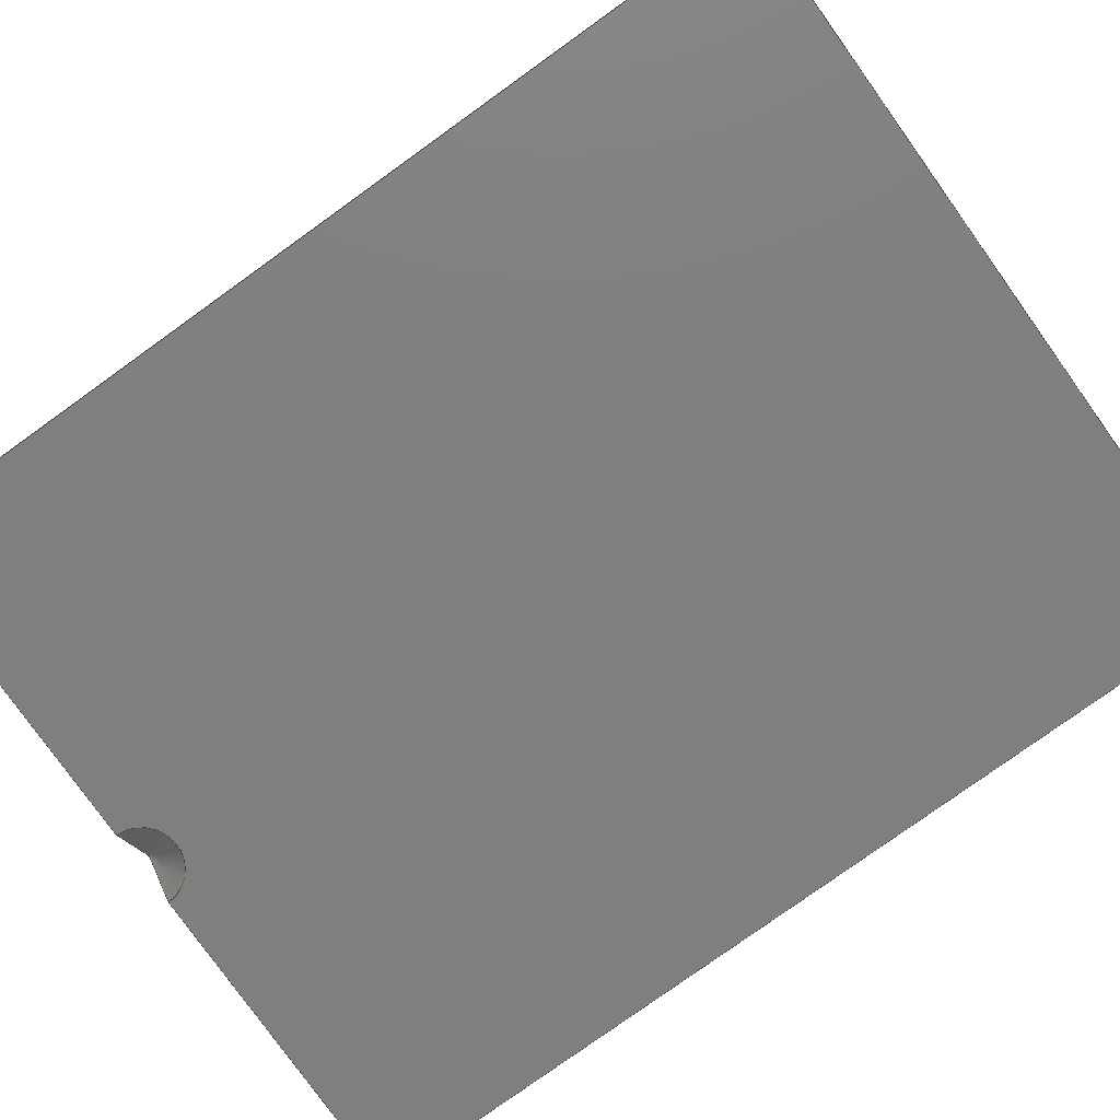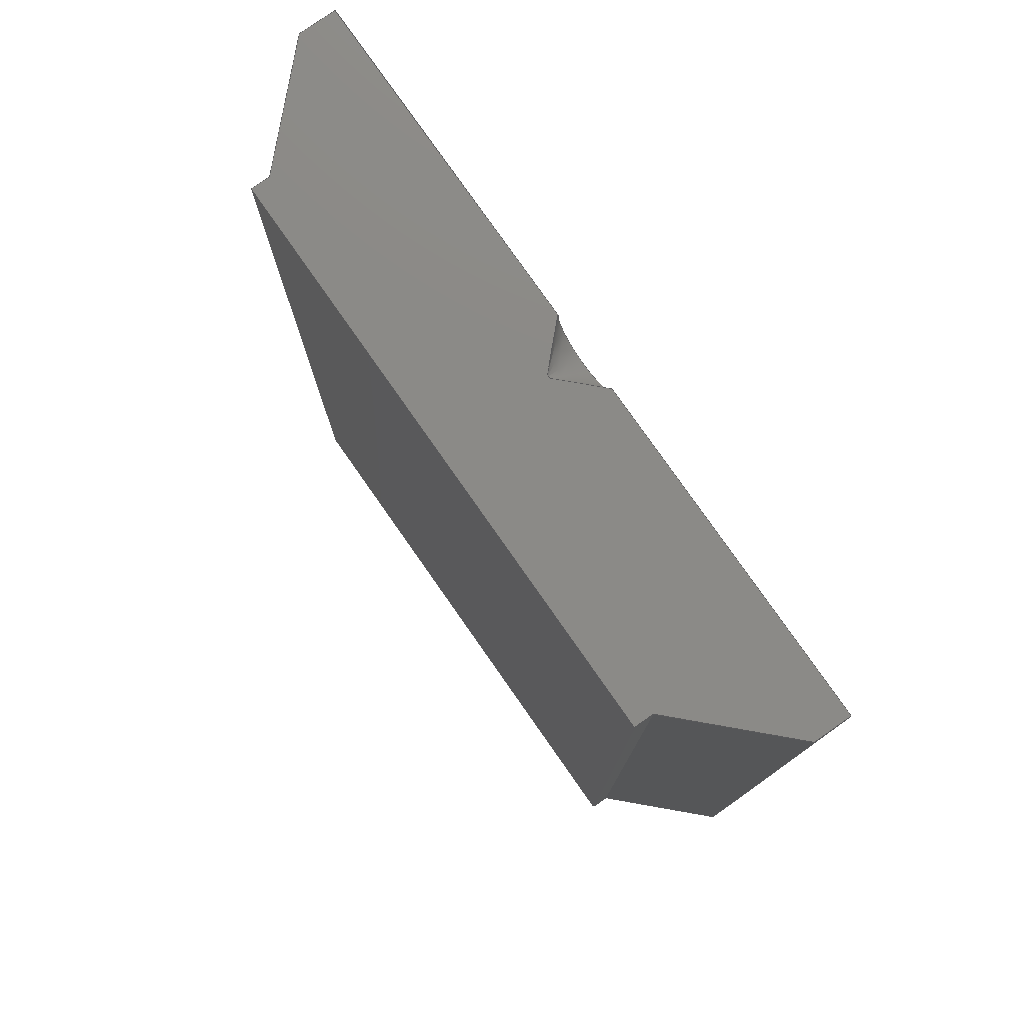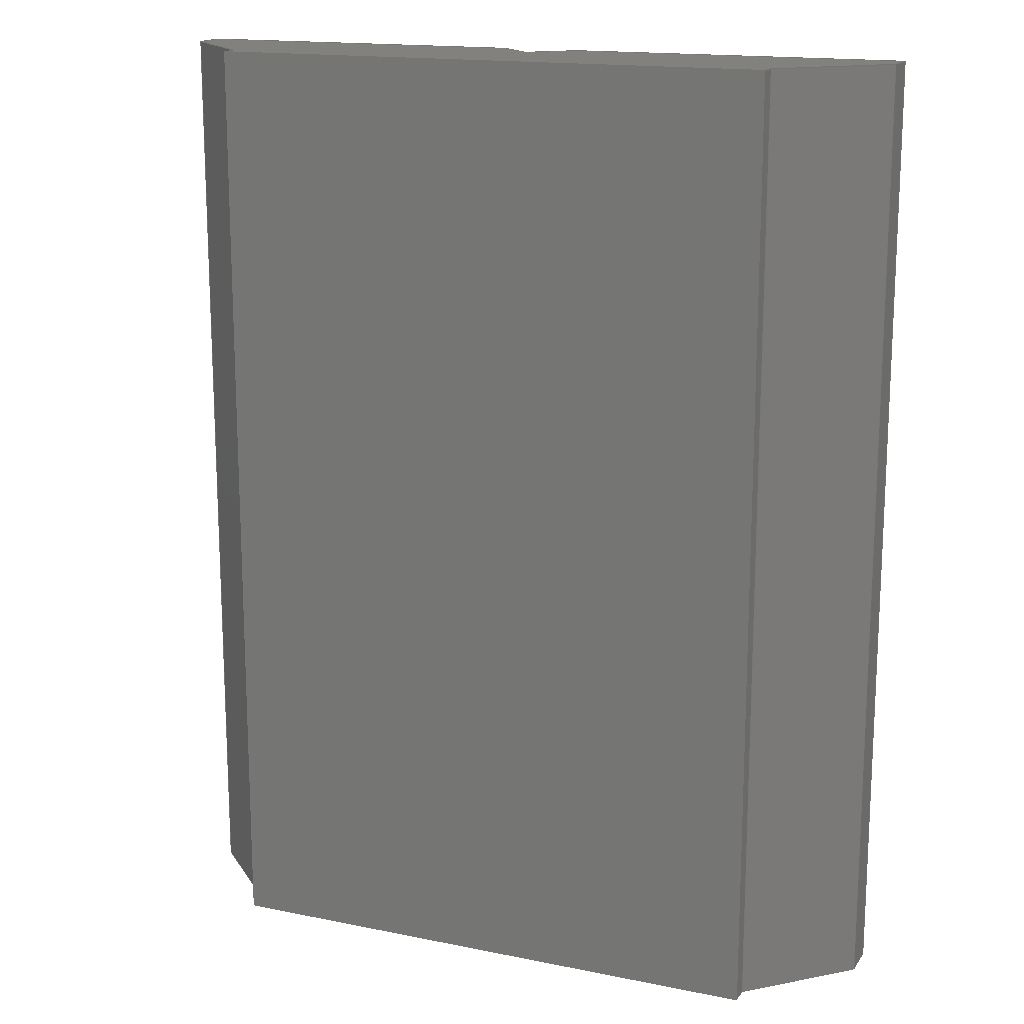
<metadata>
{"format":"step","ext":"step","renderer":"f3d","projection":"perspective","resolution":1024,"background":"white","views":[{"elev":-79.6,"azim":-54.4,"up":"+Z"},{"elev":78.6,"azim":55.0,"up":"+Y"},{"elev":16.0,"azim":22.9,"up":"+Y"}]}
</metadata>
<code>
ISO-10303-21;
DATA;
#1=(NAMED_UNIT(*)PLANE_ANGLE_UNIT()SI_UNIT($,.RADIAN.));
#2=PLANE_ANGLE_MEASURE_WITH_UNIT(PLANE_ANGLE_MEASURE(0.01745),#1);
#3=(CONVERSION_BASED_UNIT('DEGREE',#2)NAMED_UNIT(#4)PLANE_ANGLE_UNIT());
#4=DIMENSIONAL_EXPONENTS(0,0,0,0,0,0,0);
#5=(NAMED_UNIT(*)SI_UNIT($,.STERADIAN.)SOLID_ANGLE_UNIT());
#6=(LENGTH_UNIT()NAMED_UNIT(*)SI_UNIT(.MILLI.,.METRE.));
#7=UNCERTAINTY_MEASURE_WITH_UNIT(LENGTH_MEASURE(1e-05),#6,'DISTANCE_ACCURACY_VALUE','Maximum Tolerance applied to model');
#8=(GEOMETRIC_REPRESENTATION_CONTEXT(3)GLOBAL_UNCERTAINTY_ASSIGNED_CONTEXT((#7))GLOBAL_UNIT_ASSIGNED_CONTEXT((#6,#3,#5))REPRESENTATION_CONTEXT('','Slot'));
#9=CARTESIAN_POINT('',(0,0,0));
#10=DIRECTION('',(0,0,1));
#11=DIRECTION('',(1,0,0));
#12=AXIS2_PLACEMENT_3D('TS3D_PRODUCT_CSYS',#9,#10,#11);
#13=CARTESIAN_POINT('',(-5,62.5,0));
#14=DIRECTION('',(0,0,1));
#15=DIRECTION('',(1,0,0));
#16=AXIS2_PLACEMENT_3D('',#13,#14,#15);
#17=PLANE('',#16);
#18=CARTESIAN_POINT('',(1.05,62.5,0));
#19=VERTEX_POINT('',#18);
#20=CARTESIAN_POINT('',(-1.05,62.5,0));
#21=VERTEX_POINT('',#20);
#22=CARTESIAN_POINT('',(0,62.5,0));
#23=DIRECTION('',(0,0,-1));
#24=DIRECTION('',(-1,0,0));
#25=AXIS2_PLACEMENT_3D('',#22,#23,#24);
#26=CIRCLE('',#25,1.05);
#27=EDGE_CURVE('',#19,#21,#26,.T.);
#28=ORIENTED_EDGE('',*,*,#27,.F.);
#29=CARTESIAN_POINT('',(10,62.5,0));
#30=VERTEX_POINT('',#29);
#31=CARTESIAN_POINT('',(10,62.5,0));
#32=DIRECTION('',(-1,0,0));
#33=VECTOR('',#32,8.95);
#34=LINE('',#31,#33);
#35=EDGE_CURVE('',#30,#19,#34,.T.);
#36=ORIENTED_EDGE('',*,*,#35,.F.);
#37=CARTESIAN_POINT('',(10,37.5,0));
#38=VERTEX_POINT('',#37);
#39=CARTESIAN_POINT('',(10,62.5,0));
#40=DIRECTION('',(0,-1,0));
#41=VECTOR('',#40,25);
#42=LINE('',#39,#41);
#43=EDGE_CURVE('',#30,#38,#42,.T.);
#44=ORIENTED_EDGE('',*,*,#43,.T.);
#45=CARTESIAN_POINT('',(-10,37.5,0));
#46=VERTEX_POINT('',#45);
#47=CARTESIAN_POINT('',(10,37.5,0));
#48=DIRECTION('',(-1,0,0));
#49=VECTOR('',#48,20);
#50=LINE('',#47,#49);
#51=EDGE_CURVE('',#38,#46,#50,.T.);
#52=ORIENTED_EDGE('',*,*,#51,.T.);
#53=CARTESIAN_POINT('',(-10,62.5,0));
#54=VERTEX_POINT('',#53);
#55=CARTESIAN_POINT('',(-10,62.5,0));
#56=DIRECTION('',(0,-1,0));
#57=VECTOR('',#56,25);
#58=LINE('',#55,#57);
#59=EDGE_CURVE('',#54,#46,#58,.T.);
#60=ORIENTED_EDGE('',*,*,#59,.F.);
#61=CARTESIAN_POINT('',(-1.05,62.5,0));
#62=DIRECTION('',(-1,0,0));
#63=VECTOR('',#62,8.95);
#64=LINE('',#61,#63);
#65=EDGE_CURVE('',#21,#54,#64,.T.);
#66=ORIENTED_EDGE('',*,*,#65,.F.);
#67=EDGE_LOOP('',(#28,#36,#44,#52,#60,#66));
#68=FACE_BOUND('',#67,.T.);
#69=ADVANCED_FACE('',(#68),#17,.F.);
#70=CARTESIAN_POINT('',(10,62.5,0.5));
#71=DIRECTION('',(1,0,-0));
#72=DIRECTION('',(-0,0,-1));
#73=AXIS2_PLACEMENT_3D('',#70,#71,#72);
#74=PLANE('',#73);
#75=CARTESIAN_POINT('',(10,37.5,1));
#76=VERTEX_POINT('',#75);
#77=CARTESIAN_POINT('',(10,37.5,0));
#78=DIRECTION('',(0,0,1));
#79=VECTOR('',#78,1);
#80=LINE('',#77,#79);
#81=EDGE_CURVE('',#38,#76,#80,.T.);
#82=ORIENTED_EDGE('',*,*,#81,.F.);
#83=ORIENTED_EDGE('',*,*,#43,.F.);
#84=CARTESIAN_POINT('',(10,62.5,1));
#85=VERTEX_POINT('',#84);
#86=CARTESIAN_POINT('',(10,62.5,0));
#87=DIRECTION('',(0,0,1));
#88=VECTOR('',#87,1);
#89=LINE('',#86,#88);
#90=EDGE_CURVE('',#30,#85,#89,.T.);
#91=ORIENTED_EDGE('',*,*,#90,.T.);
#92=CARTESIAN_POINT('',(10,62.5,1));
#93=DIRECTION('',(0,-1,0));
#94=VECTOR('',#93,25);
#95=LINE('',#92,#94);
#96=EDGE_CURVE('',#85,#76,#95,.T.);
#97=ORIENTED_EDGE('',*,*,#96,.T.);
#98=EDGE_LOOP('',(#82,#83,#91,#97));
#99=FACE_BOUND('',#98,.T.);
#100=ADVANCED_FACE('',(#99),#74,.T.);
#101=CARTESIAN_POINT('',(8.75,62.5,2.25));
#102=DIRECTION('',(-0.7071,0,-0.7071));
#103=DIRECTION('',(-0.7071,0,0.7071));
#104=AXIS2_PLACEMENT_3D('',#101,#102,#103);
#105=PLANE('',#104);
#106=CARTESIAN_POINT('',(7.5,37.5,3.5));
#107=VERTEX_POINT('',#106);
#108=CARTESIAN_POINT('',(7.5,37.5,3.5));
#109=DIRECTION('',(0.7071,0,-0.7071));
#110=VECTOR('',#109,3.536);
#111=LINE('',#108,#110);
#112=EDGE_CURVE('',#107,#76,#111,.T.);
#113=ORIENTED_EDGE('',*,*,#112,.T.);
#114=ORIENTED_EDGE('',*,*,#96,.F.);
#115=CARTESIAN_POINT('',(7.5,62.5,3.5));
#116=VERTEX_POINT('',#115);
#117=CARTESIAN_POINT('',(7.5,62.5,3.5));
#118=DIRECTION('',(0.7071,0,-0.7071));
#119=VECTOR('',#118,3.536);
#120=LINE('',#117,#119);
#121=EDGE_CURVE('',#116,#85,#120,.T.);
#122=ORIENTED_EDGE('',*,*,#121,.F.);
#123=CARTESIAN_POINT('',(7.5,62.5,3.5));
#124=DIRECTION('',(0,-1,0));
#125=VECTOR('',#124,25);
#126=LINE('',#123,#125);
#127=EDGE_CURVE('',#116,#107,#126,.T.);
#128=ORIENTED_EDGE('',*,*,#127,.T.);
#129=EDGE_LOOP('',(#113,#114,#122,#128));
#130=FACE_BOUND('',#129,.T.);
#131=ADVANCED_FACE('',(#130),#105,.F.);
#132=CARTESIAN_POINT('',(7.5,62.5,3.75));
#133=DIRECTION('',(1,0,0));
#134=DIRECTION('',(0,0,-1));
#135=AXIS2_PLACEMENT_3D('',#132,#133,#134);
#136=PLANE('',#135);
#137=CARTESIAN_POINT('',(7.5,37.5,4));
#138=VERTEX_POINT('',#137);
#139=CARTESIAN_POINT('',(7.5,37.5,3.5));
#140=DIRECTION('',(0,0,1));
#141=VECTOR('',#140,0.5);
#142=LINE('',#139,#141);
#143=EDGE_CURVE('',#107,#138,#142,.T.);
#144=ORIENTED_EDGE('',*,*,#143,.F.);
#145=ORIENTED_EDGE('',*,*,#127,.F.);
#146=CARTESIAN_POINT('',(7.5,62.5,4));
#147=VERTEX_POINT('',#146);
#148=CARTESIAN_POINT('',(7.5,62.5,3.5));
#149=DIRECTION('',(0,0,1));
#150=VECTOR('',#149,0.5);
#151=LINE('',#148,#150);
#152=EDGE_CURVE('',#116,#147,#151,.T.);
#153=ORIENTED_EDGE('',*,*,#152,.T.);
#154=CARTESIAN_POINT('',(7.5,62.5,4));
#155=DIRECTION('',(0,-1,0));
#156=VECTOR('',#155,25);
#157=LINE('',#154,#156);
#158=EDGE_CURVE('',#147,#138,#157,.T.);
#159=ORIENTED_EDGE('',*,*,#158,.T.);
#160=EDGE_LOOP('',(#144,#145,#153,#159));
#161=FACE_BOUND('',#160,.T.);
#162=ADVANCED_FACE('',(#161),#136,.T.);
#163=CARTESIAN_POINT('',(-3.75,62.5,4));
#164=DIRECTION('',(0,0,-1));
#165=DIRECTION('',(-1,0,0));
#166=AXIS2_PLACEMENT_3D('',#163,#164,#165);
#167=PLANE('',#166);
#168=CARTESIAN_POINT('',(-7.5,37.5,4));
#169=VERTEX_POINT('',#168);
#170=CARTESIAN_POINT('',(-7.5,37.5,4));
#171=DIRECTION('',(1,0,-0));
#172=VECTOR('',#171,15);
#173=LINE('',#170,#172);
#174=EDGE_CURVE('',#169,#138,#173,.T.);
#175=ORIENTED_EDGE('',*,*,#174,.T.);
#176=ORIENTED_EDGE('',*,*,#158,.F.);
#177=CARTESIAN_POINT('',(-7.5,62.5,4));
#178=VERTEX_POINT('',#177);
#179=CARTESIAN_POINT('',(-7.5,62.5,4));
#180=DIRECTION('',(1,0,-0));
#181=VECTOR('',#180,15);
#182=LINE('',#179,#181);
#183=EDGE_CURVE('',#178,#147,#182,.T.);
#184=ORIENTED_EDGE('',*,*,#183,.F.);
#185=CARTESIAN_POINT('',(-7.5,62.5,4));
#186=DIRECTION('',(0,-1,0));
#187=VECTOR('',#186,25);
#188=LINE('',#185,#187);
#189=EDGE_CURVE('',#178,#169,#188,.T.);
#190=ORIENTED_EDGE('',*,*,#189,.T.);
#191=EDGE_LOOP('',(#175,#176,#184,#190));
#192=FACE_BOUND('',#191,.T.);
#193=ADVANCED_FACE('',(#192),#167,.F.);
#194=CARTESIAN_POINT('',(-7.5,62.5,3.75));
#195=DIRECTION('',(1,0,0));
#196=DIRECTION('',(0,0,-1));
#197=AXIS2_PLACEMENT_3D('',#194,#195,#196);
#198=PLANE('',#197);
#199=CARTESIAN_POINT('',(-7.5,37.5,3.5));
#200=VERTEX_POINT('',#199);
#201=CARTESIAN_POINT('',(-7.5,37.5,3.5));
#202=DIRECTION('',(0,0,1));
#203=VECTOR('',#202,0.5);
#204=LINE('',#201,#203);
#205=EDGE_CURVE('',#200,#169,#204,.T.);
#206=ORIENTED_EDGE('',*,*,#205,.T.);
#207=ORIENTED_EDGE('',*,*,#189,.F.);
#208=CARTESIAN_POINT('',(-7.5,62.5,3.5));
#209=VERTEX_POINT('',#208);
#210=CARTESIAN_POINT('',(-7.5,62.5,3.5));
#211=DIRECTION('',(0,0,1));
#212=VECTOR('',#211,0.5);
#213=LINE('',#210,#212);
#214=EDGE_CURVE('',#209,#178,#213,.T.);
#215=ORIENTED_EDGE('',*,*,#214,.F.);
#216=CARTESIAN_POINT('',(-7.5,62.5,3.5));
#217=DIRECTION('',(0,-1,0));
#218=VECTOR('',#217,25);
#219=LINE('',#216,#218);
#220=EDGE_CURVE('',#209,#200,#219,.T.);
#221=ORIENTED_EDGE('',*,*,#220,.T.);
#222=EDGE_LOOP('',(#206,#207,#215,#221));
#223=FACE_BOUND('',#222,.T.);
#224=ADVANCED_FACE('',(#223),#198,.F.);
#225=CARTESIAN_POINT('',(-8.75,62.5,2.25));
#226=DIRECTION('',(-0.7071,0,0.7071));
#227=DIRECTION('',(0.7071,0,0.7071));
#228=AXIS2_PLACEMENT_3D('',#225,#226,#227);
#229=PLANE('',#228);
#230=CARTESIAN_POINT('',(-10,37.5,1));
#231=VERTEX_POINT('',#230);
#232=CARTESIAN_POINT('',(-7.5,37.5,3.5));
#233=DIRECTION('',(-0.7071,0,-0.7071));
#234=VECTOR('',#233,3.536);
#235=LINE('',#232,#234);
#236=EDGE_CURVE('',#200,#231,#235,.T.);
#237=ORIENTED_EDGE('',*,*,#236,.F.);
#238=ORIENTED_EDGE('',*,*,#220,.F.);
#239=CARTESIAN_POINT('',(-10,62.5,1));
#240=VERTEX_POINT('',#239);
#241=CARTESIAN_POINT('',(-7.5,62.5,3.5));
#242=DIRECTION('',(-0.7071,0,-0.7071));
#243=VECTOR('',#242,3.536);
#244=LINE('',#241,#243);
#245=EDGE_CURVE('',#209,#240,#244,.T.);
#246=ORIENTED_EDGE('',*,*,#245,.T.);
#247=CARTESIAN_POINT('',(-10,62.5,1));
#248=DIRECTION('',(0,-1,0));
#249=VECTOR('',#248,25);
#250=LINE('',#247,#249);
#251=EDGE_CURVE('',#240,#231,#250,.T.);
#252=ORIENTED_EDGE('',*,*,#251,.T.);
#253=EDGE_LOOP('',(#237,#238,#246,#252));
#254=FACE_BOUND('',#253,.T.);
#255=ADVANCED_FACE('',(#254),#229,.T.);
#256=CARTESIAN_POINT('',(-10,62.5,0.5));
#257=DIRECTION('',(1,0,0));
#258=DIRECTION('',(0,0,-1));
#259=AXIS2_PLACEMENT_3D('',#256,#257,#258);
#260=PLANE('',#259);
#261=CARTESIAN_POINT('',(-10,37.5,0));
#262=DIRECTION('',(-0,0,1));
#263=VECTOR('',#262,1);
#264=LINE('',#261,#263);
#265=EDGE_CURVE('',#46,#231,#264,.T.);
#266=ORIENTED_EDGE('',*,*,#265,.T.);
#267=ORIENTED_EDGE('',*,*,#251,.F.);
#268=CARTESIAN_POINT('',(-10,62.5,0));
#269=DIRECTION('',(-0,0,1));
#270=VECTOR('',#269,1);
#271=LINE('',#268,#270);
#272=EDGE_CURVE('',#54,#240,#271,.T.);
#273=ORIENTED_EDGE('',*,*,#272,.F.);
#274=ORIENTED_EDGE('',*,*,#59,.T.);
#275=EDGE_LOOP('',(#266,#267,#273,#274));
#276=FACE_BOUND('',#275,.T.);
#277=ADVANCED_FACE('',(#276),#260,.F.);
#278=CARTESIAN_POINT('',(0,62.5,0));
#279=DIRECTION('',(0,-1,0));
#280=DIRECTION('',(0,0,-1));
#281=AXIS2_PLACEMENT_3D('',#278,#279,#280);
#282=PLANE('',#281);
#283=CARTESIAN_POINT('',(-0.05,62.5,1));
#284=VERTEX_POINT('',#283);
#285=CARTESIAN_POINT('',(0.05,62.5,1));
#286=VERTEX_POINT('',#285);
#287=CARTESIAN_POINT('',(-0.05,62.5,1));
#288=DIRECTION('',(1,0,-0));
#289=VECTOR('',#288,0.1);
#290=LINE('',#287,#289);
#291=EDGE_CURVE('',#284,#286,#290,.T.);
#292=ORIENTED_EDGE('',*,*,#291,.F.);
#293=CARTESIAN_POINT('',(-0.05,62.5,1));
#294=DIRECTION('',(-0.7071,0,-0.7071));
#295=VECTOR('',#294,1.414);
#296=LINE('',#293,#295);
#297=EDGE_CURVE('',#284,#21,#296,.T.);
#298=ORIENTED_EDGE('',*,*,#297,.T.);
#299=ORIENTED_EDGE('',*,*,#65,.T.);
#300=ORIENTED_EDGE('',*,*,#272,.T.);
#301=ORIENTED_EDGE('',*,*,#245,.F.);
#302=ORIENTED_EDGE('',*,*,#214,.T.);
#303=ORIENTED_EDGE('',*,*,#183,.T.);
#304=ORIENTED_EDGE('',*,*,#152,.F.);
#305=ORIENTED_EDGE('',*,*,#121,.T.);
#306=ORIENTED_EDGE('',*,*,#90,.F.);
#307=ORIENTED_EDGE('',*,*,#35,.T.);
#308=CARTESIAN_POINT('',(1.05,62.5,0));
#309=DIRECTION('',(-0.7071,0,0.7071));
#310=VECTOR('',#309,1.414);
#311=LINE('',#308,#310);
#312=EDGE_CURVE('',#19,#286,#311,.T.);
#313=ORIENTED_EDGE('',*,*,#312,.T.);
#314=EDGE_LOOP('',(#292,#298,#299,#300,#301,#302,#303,#304,#305,#306,#307,#313));
#315=FACE_BOUND('',#314,.T.);
#316=ADVANCED_FACE('',(#315),#282,.F.);
#317=CARTESIAN_POINT('',(0,37.5,0));
#318=DIRECTION('',(0,-1,0));
#319=DIRECTION('',(0,0,-1));
#320=AXIS2_PLACEMENT_3D('',#317,#318,#319);
#321=PLANE('',#320);
#322=ORIENTED_EDGE('',*,*,#51,.F.);
#323=ORIENTED_EDGE('',*,*,#81,.T.);
#324=ORIENTED_EDGE('',*,*,#112,.F.);
#325=ORIENTED_EDGE('',*,*,#143,.T.);
#326=ORIENTED_EDGE('',*,*,#174,.F.);
#327=ORIENTED_EDGE('',*,*,#205,.F.);
#328=ORIENTED_EDGE('',*,*,#236,.T.);
#329=ORIENTED_EDGE('',*,*,#265,.F.);
#330=EDGE_LOOP('',(#322,#323,#324,#325,#326,#327,#328,#329));
#331=FACE_BOUND('',#330,.T.);
#332=ADVANCED_FACE('',(#331),#321,.T.);
#333=CARTESIAN_POINT('',(0,0,1));
#334=DIRECTION('',(0,0,-1));
#335=DIRECTION('',(-1,0,0));
#336=AXIS2_PLACEMENT_3D('',#333,#334,#335);
#337=PLANE('',#336);
#338=ORIENTED_EDGE('',*,*,#291,.T.);
#339=CARTESIAN_POINT('',(0,62.5,1));
#340=DIRECTION('',(0,0,-1));
#341=DIRECTION('',(-1,0,0));
#342=AXIS2_PLACEMENT_3D('',#339,#340,#341);
#343=CIRCLE('',#342,0.05);
#344=EDGE_CURVE('',#286,#284,#343,.T.);
#345=ORIENTED_EDGE('',*,*,#344,.T.);
#346=EDGE_LOOP('',(#338,#345));
#347=FACE_BOUND('',#346,.T.);
#348=ADVANCED_FACE('',(#347),#337,.T.);
#349=CARTESIAN_POINT('',(0,62.5,1));
#350=DIRECTION('',(0,0,-1));
#351=DIRECTION('',(-1,0,0));
#352=AXIS2_PLACEMENT_3D('',#349,#350,#351);
#353=CONICAL_SURFACE('',#352,0.05,45);
#354=ORIENTED_EDGE('',*,*,#312,.F.);
#355=ORIENTED_EDGE('',*,*,#27,.T.);
#356=ORIENTED_EDGE('',*,*,#297,.F.);
#357=ORIENTED_EDGE('',*,*,#344,.F.);
#358=EDGE_LOOP('',(#354,#355,#356,#357));
#359=FACE_BOUND('',#358,.T.);
#360=ADVANCED_FACE('',(#359),#353,.F.);
#361=CLOSED_SHELL('',(#69,#100,#131,#162,#193,#224,#255,#277,#316,#332,#348,#360));
#362=MANIFOLD_SOLID_BREP('Slot',#361);
#363=COLOUR_RGB('',0.7059,0.698,0.2118);
#364=FILL_AREA_STYLE_COLOUR('',#363);
#365=FILL_AREA_STYLE('',(#364));
#366=SURFACE_STYLE_FILL_AREA(#365);
#367=SURFACE_SIDE_STYLE('',(#366));
#368=SURFACE_STYLE_USAGE(.BOTH.,#367);
#369=PRESENTATION_STYLE_ASSIGNMENT((#368));
#370=STYLED_ITEM('',(#369),#362);
#371=SHAPE_REPRESENTATION('Slot',(#12),#8);
#372=ADVANCED_BREP_SHAPE_REPRESENTATION('Slot',(#362),#8);
#373=SHAPE_REPRESENTATION_RELATIONSHIP('','',#371,#372);
#374=CARTESIAN_POINT('',(0,0,0));
#375=DIRECTION('',(0,0,1));
#376=DIRECTION('',(1,0,0));
#377=AXIS2_PLACEMENT_3D('',#374,#375,#376);
#378=MAPPED_ITEM('',#379,#377);
#379=REPRESENTATION_MAP(#377,#371);
#380=APPLICATION_CONTEXT('Managed model based 3d engineering');
#381=APPLICATION_PROTOCOL_DEFINITION('international standard','ap242_managed_model_based_3d_engineering',2013,#380);
#382=PRODUCT_CONTEXT('',#380,'mechanical');
#383=PRODUCT_DEFINITION_CONTEXT('part definition',#380,'design');
#384=PRODUCT('Slot','Slot','',(#382));
#385=PRODUCT_RELATED_PRODUCT_CATEGORY('part','',(#384));
#386=PRODUCT_DEFINITION_FORMATION_WITH_SPECIFIED_SOURCE('','',#384,.NOT_KNOWN.);
#387=PRODUCT_DEFINITION('design','',#386,#383);
#388=PRODUCT_DEFINITION_SHAPE('','',#387);
#389=SHAPE_DEFINITION_REPRESENTATION(#388,#371);
#390=DRAUGHTING_MODEL('',(#378),#8);
#391=DESCRIPTIVE_REPRESENTATION_ITEM('KEY','/Users/ddanier/Library/Containers/com.shapr3d.shapr/Data/tmp/A94F5610-798B-4960-BBF2-101FBF4C3D65tmp');
#392=PROPERTY_DEFINITION('KEY','',#387);
#393=REPRESENTATION('',(#391),#8);
#394=PROPERTY_DEFINITION_REPRESENTATION(#392,#393);
#395=GENERAL_PROPERTY('','KEY','');
#396=GENERAL_PROPERTY_ASSOCIATION('','',#395,#392);
#397=MECHANICAL_DESIGN_GEOMETRIC_PRESENTATION_REPRESENTATION('',(#370),#8);
ENDSEC;
END-ISO-10303-21;

</code>
